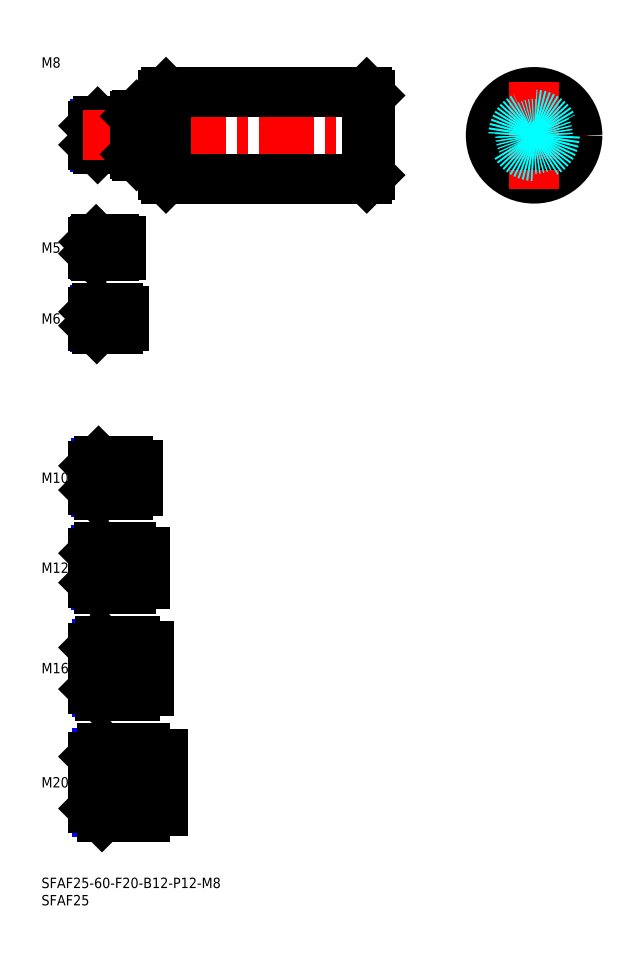
<metadata>
{"format":"dxf","ext":"dxf","renderer":"ezdxf+matplotlib","layout":"modelspace","background":"white","min_lineweight":24,"dpi":150}
</metadata>
<code>
0
SECTION
2
ENTITIES
0
INSERT
8
MSM_CONTINUOUS
2
*U16
10
0
20
0
30
0
0
INSERT
8
MSM_CONTINUOUS
2
*U17
10
0
20
0
30
0
0
INSERT
8
MSM_CONTINUOUS
2
*U18
10
0
20
0
30
0
0
LINE
8
MSM_CENTER
10
13
20
27.5
30
0
11
37
21
27.5
31
0
0
INSERT
8
MSM_CONTINUOUS
2
*U19
10
0
20
0
30
0
0
LINE
8
MSM_CENTER
10
13
20
60.5
30
0
11
33
21
60.5
31
0
0
LINE
8
MSM_CENTER
10
13
20
89.5
30
0
11
32
21
89.5
31
0
0
INSERT
8
MSM_CONTINUOUS
2
*U20
10
0
20
0
30
0
0
INSERT
8
MSM_CONTINUOUS
2
*U21
10
0
20
0
30
0
0
LINE
8
MSM_CENTER
10
13
20
115.5
30
0
11
30
21
115.5
31
0
0
INSERT
8
MSM_CONTINUOUS
2
*U22
10
0
20
0
30
0
0
INSERT
8
MSM_CONTINUOUS
2
*U23
10
0
20
0
30
0
0
LINE
8
MSM_CENTER
10
13
20
161.5
30
0
11
26
21
161.5
31
0
0
INSERT
8
MSM_CONTINUOUS
2
*U24
10
0
20
0
30
0
0
LINE
8
MSM_CENTER
10
13
20
182
30
0
11
25
21
182
31
0
0
LINE
8
MSM_CONTINUOUS
10
21
20
184.5
30
0
11
15.8
21
184.5
31
0
0
LINE
8
MSM_NARROW
10
21
20
184.1
30
0
11
15.37
21
184.1
31
0
0
LINE
8
MSM_NARROW
10
21
20
179.9
30
0
11
15.37
21
179.9
31
0
0
LINE
8
MSM_CONTINUOUS
10
21
20
179.5
30
0
11
15.8
21
179.5
31
0
0
LINE
8
MSM_CONTINUOUS
10
15
20
180.3
30
0
11
15
21
183.7
31
0
0
LINE
8
MSM_CONTINUOUS
10
22
20
164.5
30
0
11
16
21
164.5
31
0
0
LINE
8
MSM_NARROW
10
22
20
164
30
0
11
15.46
21
164
31
0
0
LINE
8
MSM_NARROW
10
22
20
159
30
0
11
15.46
21
159
31
0
0
LINE
8
MSM_CONTINUOUS
10
22
20
158.5
30
0
11
16
21
158.5
31
0
0
LINE
8
MSM_CONTINUOUS
10
15
20
163.5
30
0
11
15
21
159.5
31
0
0
LINE
8
MSM_NARROW
10
24
20
211.2
30
0
11
15.57
21
211.2
31
0
0
LINE
8
MSM_CONTINUOUS
10
24
20
210.5
30
0
11
16.25
21
210.5
31
0
0
LINE
8
MSM_CONTINUOUS
10
24
20
218.5
30
0
11
16.25
21
218.5
31
0
0
LINE
8
MSM_NARROW
10
24
20
217.8
30
0
11
15.57
21
217.8
31
0
0
LINE
8
MSM_CONTINUOUS
10
15
20
211.7
30
0
11
15
21
217.2
31
0
0
LINE
8
MSM_NARROW
10
25
20
111.3
30
0
11
15.69
21
111.3
31
0
0
LINE
8
MSM_CONTINUOUS
10
25
20
110.5
30
0
11
16.5
21
110.5
31
0
0
LINE
8
MSM_CONTINUOUS
10
25
20
120.5
30
0
11
16.5
21
120.5
31
0
0
LINE
8
MSM_NARROW
10
25
20
119.7
30
0
11
15.69
21
119.7
31
0
0
LINE
8
MSM_CONTINUOUS
10
15
20
112
30
0
11
15
21
119
31
0
0
LINE
8
MSM_NARROW
10
26
20
84.45
30
0
11
15.8
21
84.45
31
0
0
LINE
8
MSM_CONTINUOUS
10
26
20
83.5
30
0
11
16.75
21
83.5
31
0
0
LINE
8
MSM_CONTINUOUS
10
26
20
95.5
30
0
11
16.75
21
95.5
31
0
0
LINE
8
MSM_NARROW
10
26
20
94.55
30
0
11
15.8
21
94.55
31
0
0
LINE
8
MSM_CONTINUOUS
10
15
20
85.25
30
0
11
15
21
93.75
31
0
0
LINE
8
MSM_CONTINUOUS
10
27
20
52.5
30
0
11
17
21
52.5
31
0
0
LINE
8
MSM_NARROW
10
27
20
53.58
30
0
11
15.92
21
53.58
31
0
0
LINE
8
MSM_NARROW
10
27
20
67.42
30
0
11
15.92
21
67.42
31
0
0
LINE
8
MSM_CONTINUOUS
10
27
20
68.5
30
0
11
17
21
68.5
31
0
0
LINE
8
MSM_CONTINUOUS
10
15
20
54.5
30
0
11
15
21
66.5
31
0
0
LINE
8
MSM_NARROW
10
30
20
36.15
30
0
11
16.15
21
36.15
31
0
0
LINE
8
MSM_NARROW
10
30
20
18.85
30
0
11
16.15
21
18.85
31
0
0
LINE
8
MSM_CONTINUOUS
10
30
20
17.5
30
0
11
17.5
21
17.5
31
0
0
LINE
8
MSM_CONTINUOUS
10
30
20
37.5
30
0
11
17.5
21
37.5
31
0
0
LINE
8
MSM_CONTINUOUS
10
15
20
20
30
0
11
15
21
35
31
0
0
LINE
8
MSM_CONTINUOUS
10
21
20
184.5
30
0
11
21
21
179.5
31
0
0
LINE
8
MSM_CONTINUOUS
10
22
20
164.5
30
0
11
22
21
158.5
31
0
0
LINE
8
MSM_CONTINUOUS
10
24
20
218.5
30
0
11
24
21
210.5
31
0
0
LINE
8
MSM_CONTINUOUS
10
26
20
83.5
30
0
11
26
21
95.5
31
0
0
LINE
8
MSM_CONTINUOUS
10
25
20
120.5
30
0
11
25
21
110.5
31
0
0
LINE
8
MSM_CONTINUOUS
10
27
20
68.5
30
0
11
27
21
52.5
31
0
0
LINE
8
MSM_CONTINUOUS
10
30
20
37.5
30
0
11
30
21
17.5
31
0
0
LINE
8
MSM_CONTINUOUS
10
15.8
20
184.5
30
0
11
15
21
183.7
31
0
0
LINE
8
MSM_CONTINUOUS
10
15.8
20
179.5
30
0
11
15
21
180.3
31
0
0
LINE
8
MSM_CONTINUOUS
10
15.8
20
184.5
30
0
11
15.8
21
179.5
31
0
0
LINE
8
MSM_CONTINUOUS
10
16
20
164.5
30
0
11
15
21
163.5
31
0
0
LINE
8
MSM_CONTINUOUS
10
16
20
158.5
30
0
11
15
21
159.5
31
0
0
LINE
8
MSM_CONTINUOUS
10
16
20
164.5
30
0
11
16
21
158.5
31
0
0
LINE
8
MSM_CONTINUOUS
10
16.25
20
218.5
30
0
11
15
21
217.2
31
0
0
LINE
8
MSM_CONTINUOUS
10
16.25
20
210.5
30
0
11
15
21
211.7
31
0
0
LINE
8
MSM_CONTINUOUS
10
16.25
20
218.5
30
0
11
16.25
21
210.5
31
0
0
LINE
8
MSM_CONTINUOUS
10
16.5
20
120.5
30
0
11
15
21
119
31
0
0
LINE
8
MSM_CONTINUOUS
10
16.5
20
110.5
30
0
11
15
21
112
31
0
0
LINE
8
MSM_CONTINUOUS
10
16.5
20
120.5
30
0
11
16.5
21
110.5
31
0
0
LINE
8
MSM_CONTINUOUS
10
16.75
20
95.5
30
0
11
15
21
93.75
31
0
0
LINE
8
MSM_CONTINUOUS
10
16.75
20
83.5
30
0
11
15
21
85.25
31
0
0
LINE
8
MSM_CONTINUOUS
10
16.75
20
95.5
30
0
11
16.75
21
83.5
31
0
0
LINE
8
MSM_CONTINUOUS
10
17
20
68.5
30
0
11
15
21
66.5
31
0
0
LINE
8
MSM_CONTINUOUS
10
17
20
52.5
30
0
11
15
21
54.5
31
0
0
LINE
8
MSM_CONTINUOUS
10
17
20
52.5
30
0
11
17
21
68.5
31
0
0
LINE
8
MSM_CONTINUOUS
10
17.5
20
37.5
30
0
11
15
21
35
31
0
0
LINE
8
MSM_CONTINUOUS
10
17.5
20
17.5
30
0
11
15
21
20
31
0
0
LINE
8
MSM_CONTINUOUS
10
17.5
20
37.5
30
0
11
17.5
21
17.5
31
0
0
LINE
8
MSM_CONTINUOUS
10
23
20
184
30
0
11
23
21
180
31
0
0
LINE
8
MSM_CONTINUOUS
10
21
20
184
30
0
11
23
21
184
31
0
0
LINE
8
MSM_CONTINUOUS
10
21
20
180
30
0
11
23
21
180
31
0
0
LINE
8
MSM_CONTINUOUS
10
24
20
163.7
30
0
11
24
21
159.3
31
0
0
LINE
8
MSM_CONTINUOUS
10
22
20
163.7
30
0
11
24
21
163.7
31
0
0
LINE
8
MSM_CONTINUOUS
10
22
20
159.3
30
0
11
24
21
159.3
31
0
0
LINE
8
MSM_CONTINUOUS
10
24
20
217.5
30
0
11
27
21
217.5
31
0
0
LINE
8
MSM_CONTINUOUS
10
24
20
211.5
30
0
11
27
21
211.5
31
0
0
LINE
8
MSM_CONTINUOUS
10
28
20
119.3
30
0
11
28
21
111.7
31
0
0
LINE
8
MSM_CONTINUOUS
10
25
20
119.3
30
0
11
28
21
119.3
31
0
0
LINE
8
MSM_CONTINUOUS
10
25
20
111.7
30
0
11
28
21
111.7
31
0
0
LINE
8
MSM_CONTINUOUS
10
30
20
84.8
30
0
11
30
21
94.2
31
0
0
LINE
8
MSM_CONTINUOUS
10
26
20
94.2
30
0
11
30
21
94.2
31
0
0
LINE
8
MSM_CONTINUOUS
10
26
20
84.8
30
0
11
30
21
84.8
31
0
0
LINE
8
MSM_CONTINUOUS
10
31
20
67
30
0
11
31
21
54
31
0
0
LINE
8
MSM_CONTINUOUS
10
27
20
67
30
0
11
31
21
67
31
0
0
LINE
8
MSM_CONTINUOUS
10
27
20
54
30
0
11
31
21
54
31
0
0
LINE
8
MSM_CONTINUOUS
10
35
20
35.7
30
0
11
35
21
19.3
31
0
0
LINE
8
MSM_CONTINUOUS
10
30
20
35.7
30
0
11
35
21
35.7
31
0
0
LINE
8
MSM_CONTINUOUS
10
30
20
19.3
30
0
11
35
21
19.3
31
0
0
LINE
8
MSM_CENTER
10
12
20
214.5
30
0
11
98
21
214.5
31
0
0
LINE
8
MSM_CONTINUOUS
10
36
20
227
30
0
11
94
21
227
31
0
0
LINE
8
MSM_CONTINUOUS
10
36
20
202
30
0
11
94
21
202
31
0
0
LINE
8
MSM_CONTINUOUS
10
35
20
226
30
0
11
35
21
203
31
0
0
LINE
8
MSM_CONTINUOUS
10
36
20
227
30
0
11
36
21
202
31
0
0
LINE
8
MSM_CONTINUOUS
10
35
20
203
30
0
11
36
21
202
31
0
0
LINE
8
MSM_CONTINUOUS
10
36
20
227
30
0
11
35
21
226
31
0
0
LINE
8
MSM_CONTINUOUS
10
95
20
226
30
0
11
95
21
203
31
0
0
LINE
8
MSM_CONTINUOUS
10
94
20
227
30
0
11
94
21
202
31
0
0
LINE
8
MSM_CONTINUOUS
10
94
20
202
30
0
11
95
21
203
31
0
0
LINE
8
MSM_CONTINUOUS
10
94
20
227
30
0
11
95
21
226
31
0
0
LINE
8
MSM_CONTINUOUS
10
94.5
20
226.5
30
0
11
94.5
21
226.5
31
0
0
LINE
8
MSM_CONTINUOUS
10
94.25
20
226.8
30
0
11
94.25
21
226.8
31
0
0
LINE
8
MSM_CENTER
10
126.8
20
214.5
30
0
11
157.8
21
214.5
31
0
0
CIRCLE
8
MSM_CONTINUOUS
10
142.3
20
214.5
30
0
40
12.5
0
LINE
8
MSM_CENTER
10
142.3
20
230
30
0
11
142.3
21
199
31
0
0
LINE
8
MSM_CONTINUOUS
10
27
20
220
30
0
11
27
21
209
31
0
0
LINE
8
MSM_CONTINUOUS
10
27.5
20
220.5
30
0
11
27.5
21
208.5
31
0
0
LINE
8
MSM_CONTINUOUS
10
27.5
20
208.5
30
0
11
34.7
21
208.5
31
0
0
LINE
8
MSM_CONTINUOUS
10
27.5
20
208.5
30
0
11
27
21
209
31
0
0
ARC
8
MSM_CONTINUOUS
10
34.7
20
208.2
30
0
40
0.3
50
0
51
90
0
LINE
8
MSM_CONTINUOUS
10
27.5
20
220.5
30
0
11
34.7
21
220.5
31
0
0
LINE
8
MSM_CONTINUOUS
10
27.5
20
220.5
30
0
11
27
21
220
31
0
0
ARC
8
MSM_CONTINUOUS
10
34.7
20
220.8
30
0
40
0.3
50
270
51
0
0
CIRCLE
8
MSM_DASHED
10
142.3
20
214.5
30
0
40
3.324
0
CIRCLE
8
MSM_DASHED
10
142.3
20
214.5
30
0
40
4
0
CIRCLE
8
MSM_DASHED
10
142.3
20
214.5
30
0
40
6
0
ENDSEC
0
EOF

</code>
